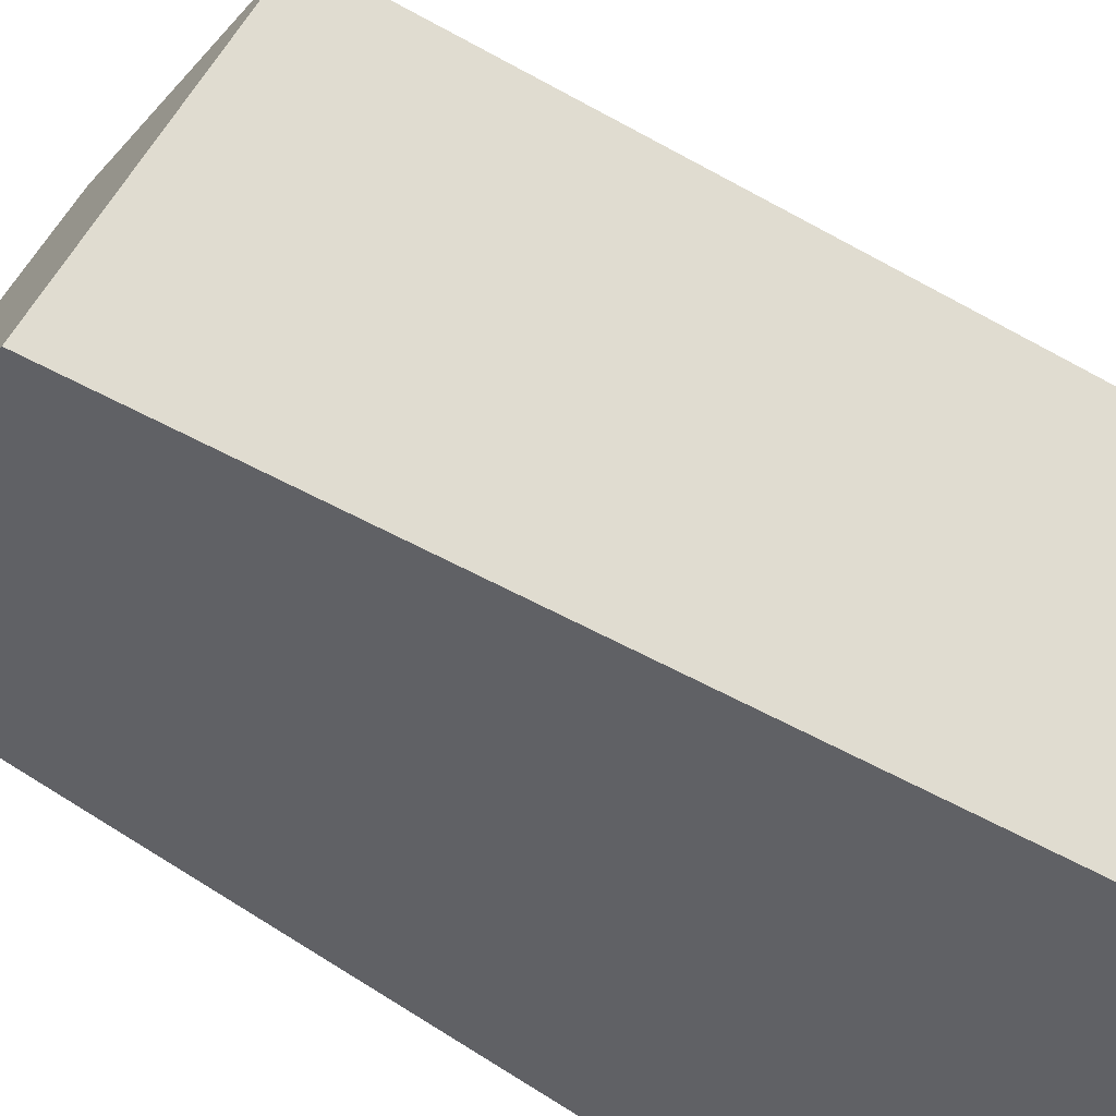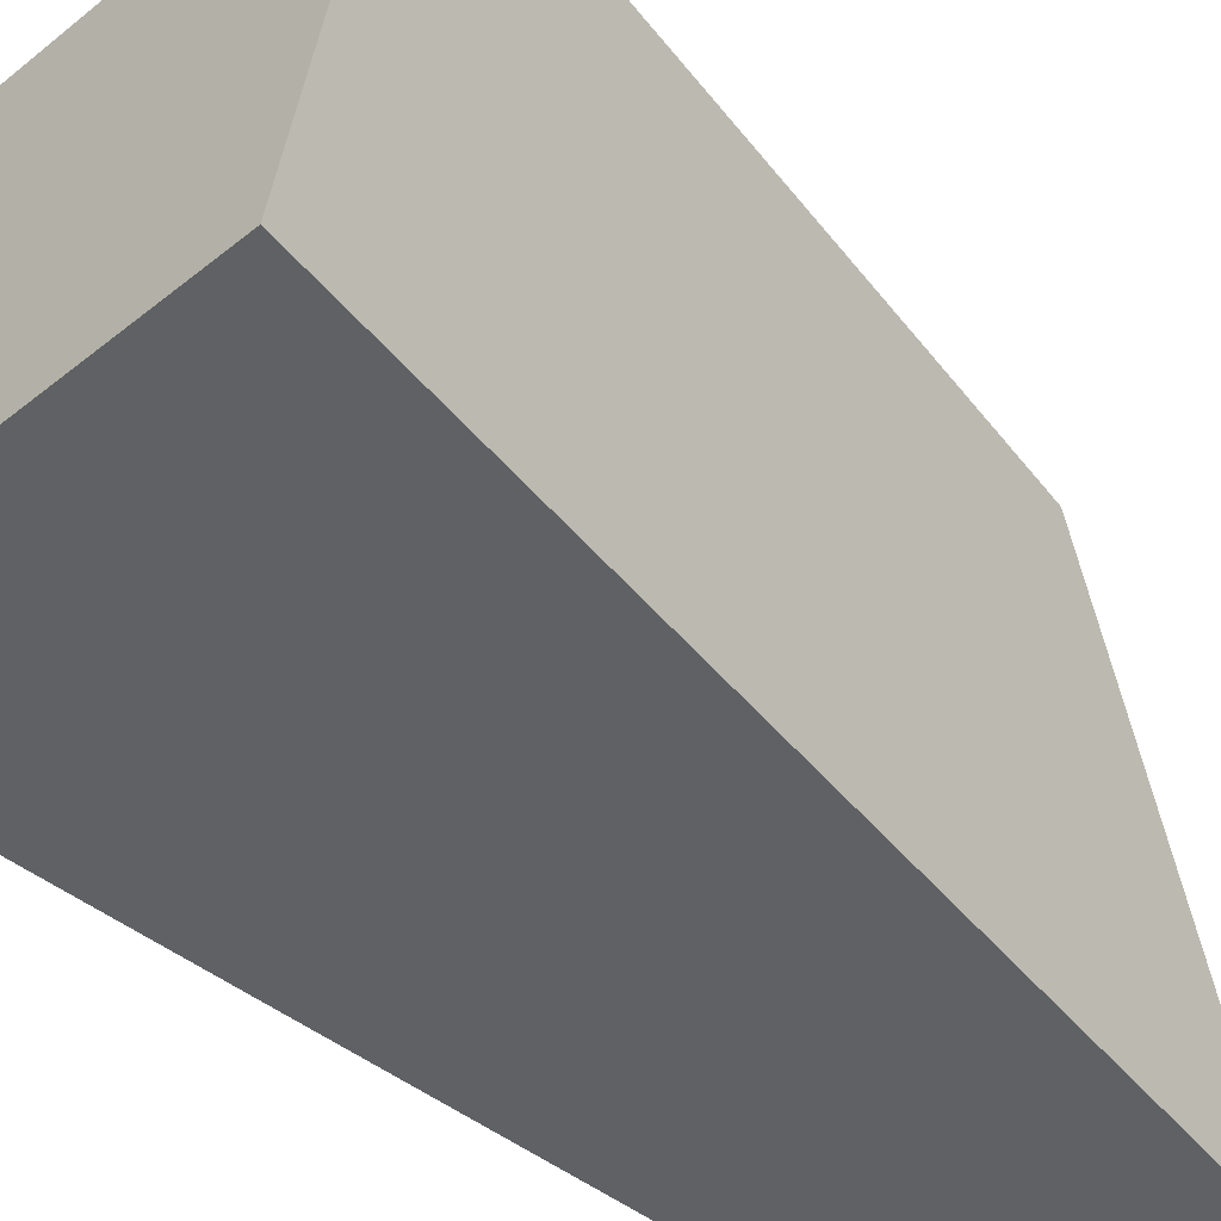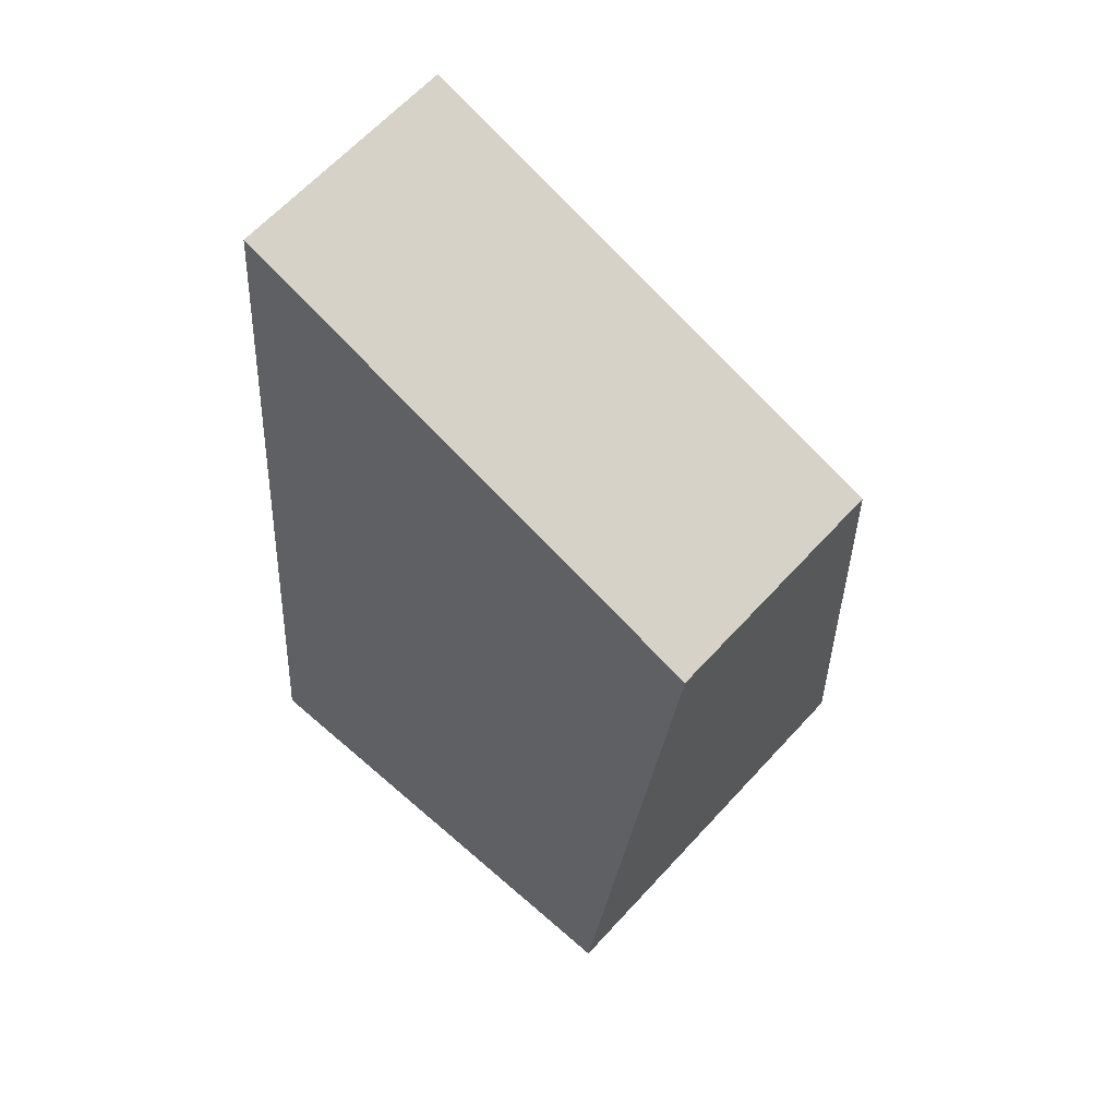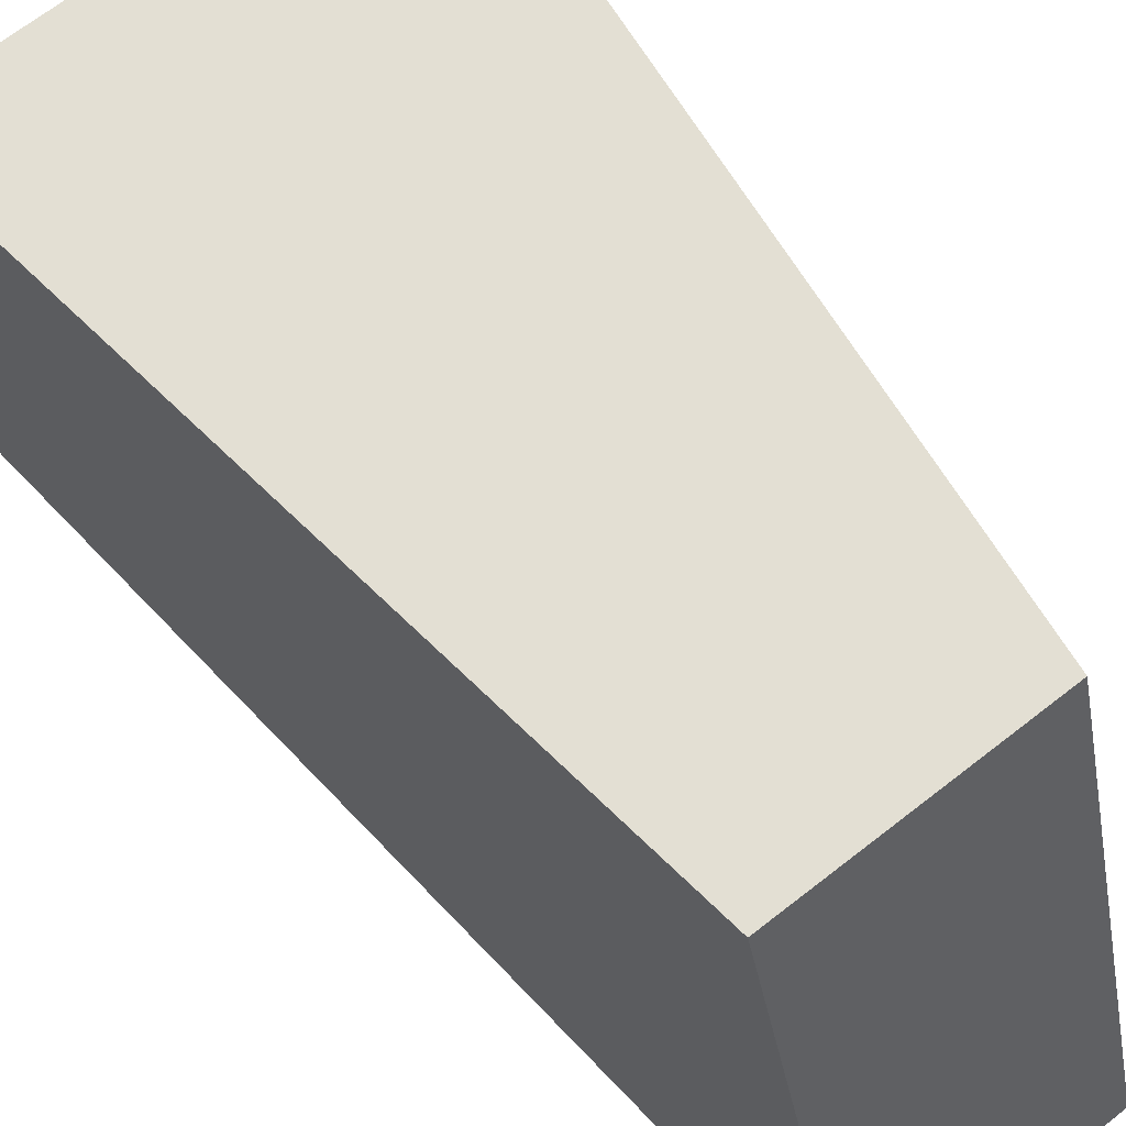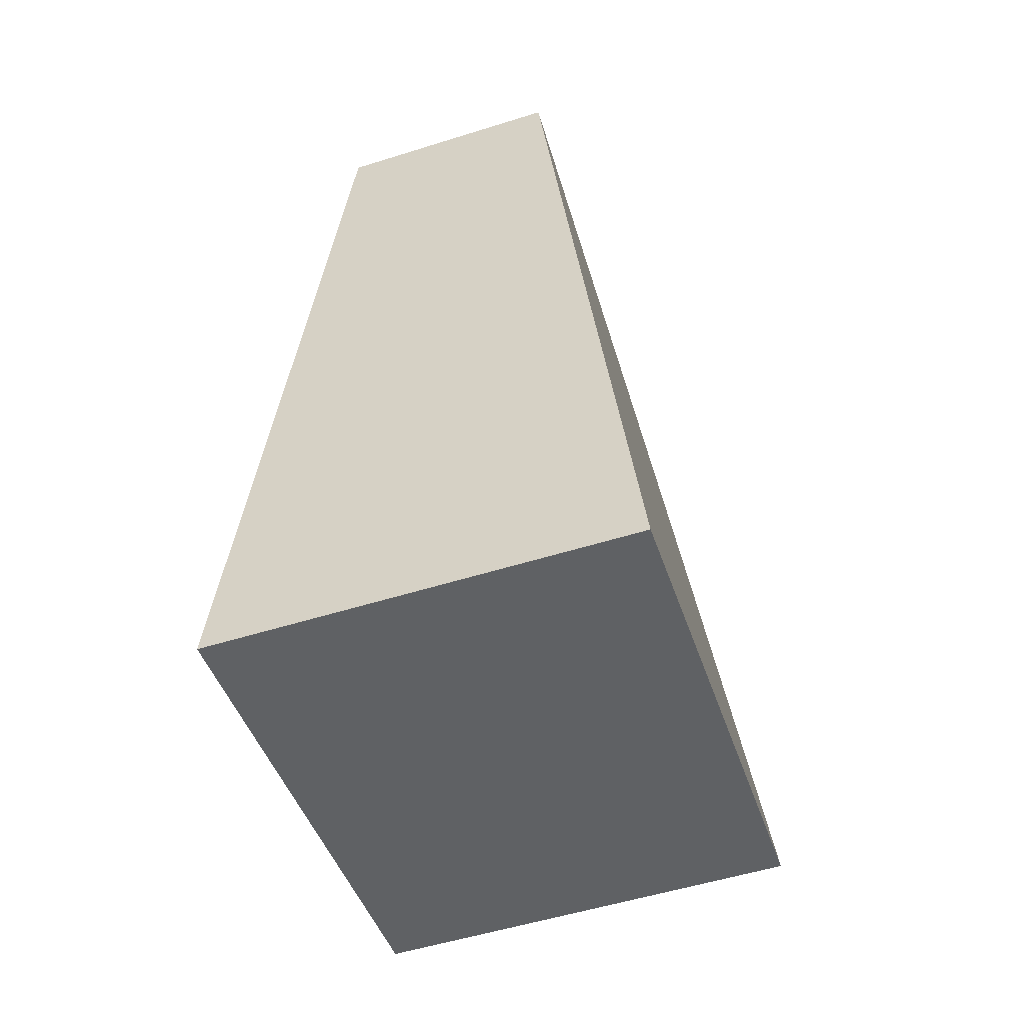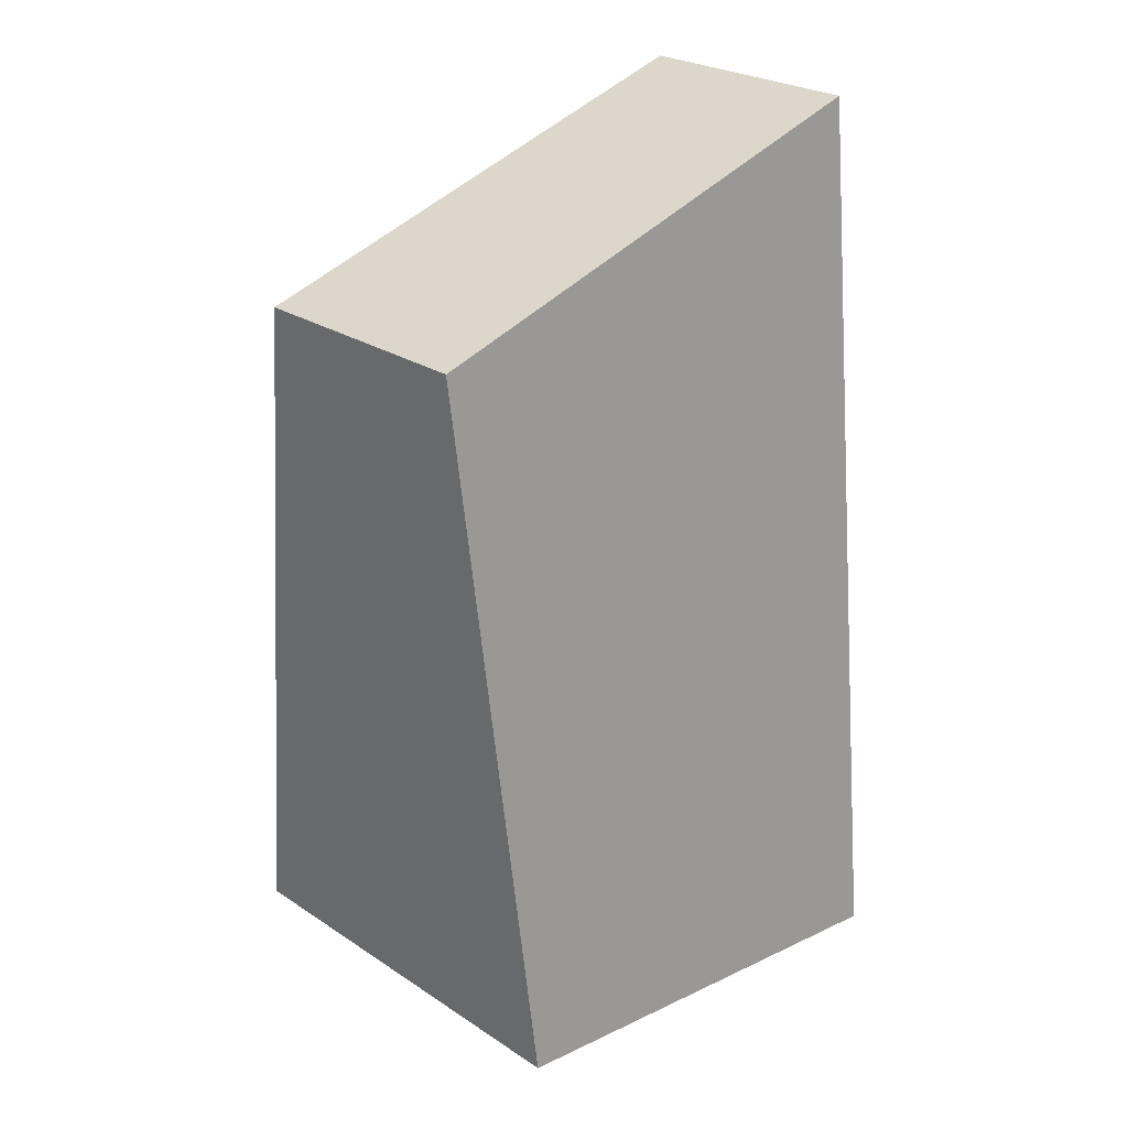
<metadata>
{"format":"obj","ext":"obj","renderer":"f3d","projection":"perspective","resolution":1024,"background":"white","views":[{"elev":-47.3,"azim":50.9,"up":"+Y"},{"elev":-46.5,"azim":-137.7,"up":"+Y"},{"elev":65.0,"azim":132.7,"up":"+Z"},{"elev":67.9,"azim":-38.1,"up":"+Y"},{"elev":-54.6,"azim":18.3,"up":"+Z"},{"elev":26.3,"azim":-134.3,"up":"+Z"}]}
</metadata>
<code>
g default
v -0.5814 0 2.082
v 0.5814 0 2.082
v -0.5814 2.501 1.353
v 0.5814 2.501 1.353
v -1.014 2.413 -2.072
v 1.014 2.413 -2.072
v -1.014 0 -2.402
v 1.014 0 -2.402
g pCube1
f 1 2 4 3
f 3 4 6 5
f 5 6 8 7
f 7 8 2 1
f 2 8 6 4
f 7 1 3 5

</code>
